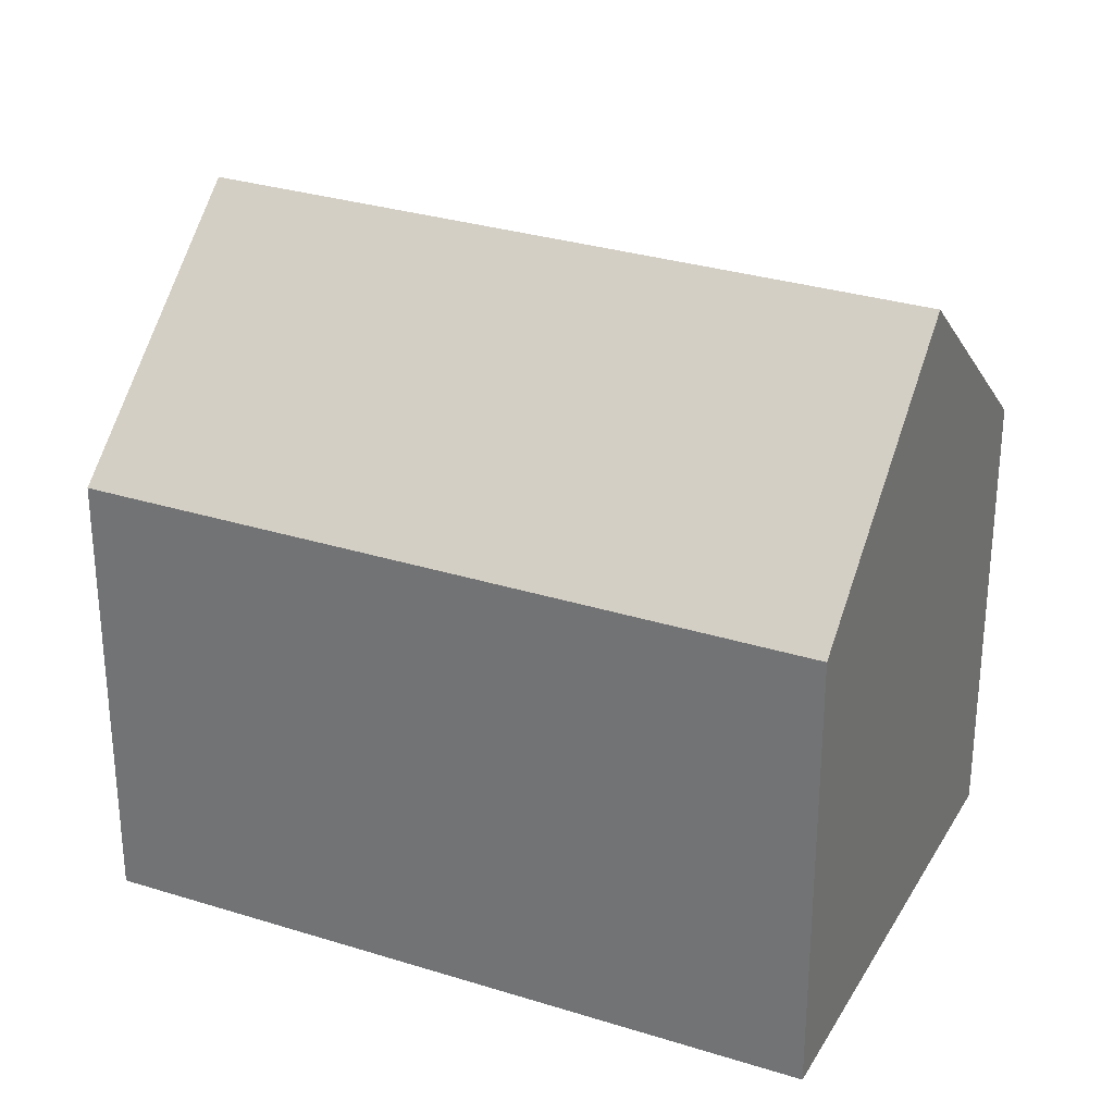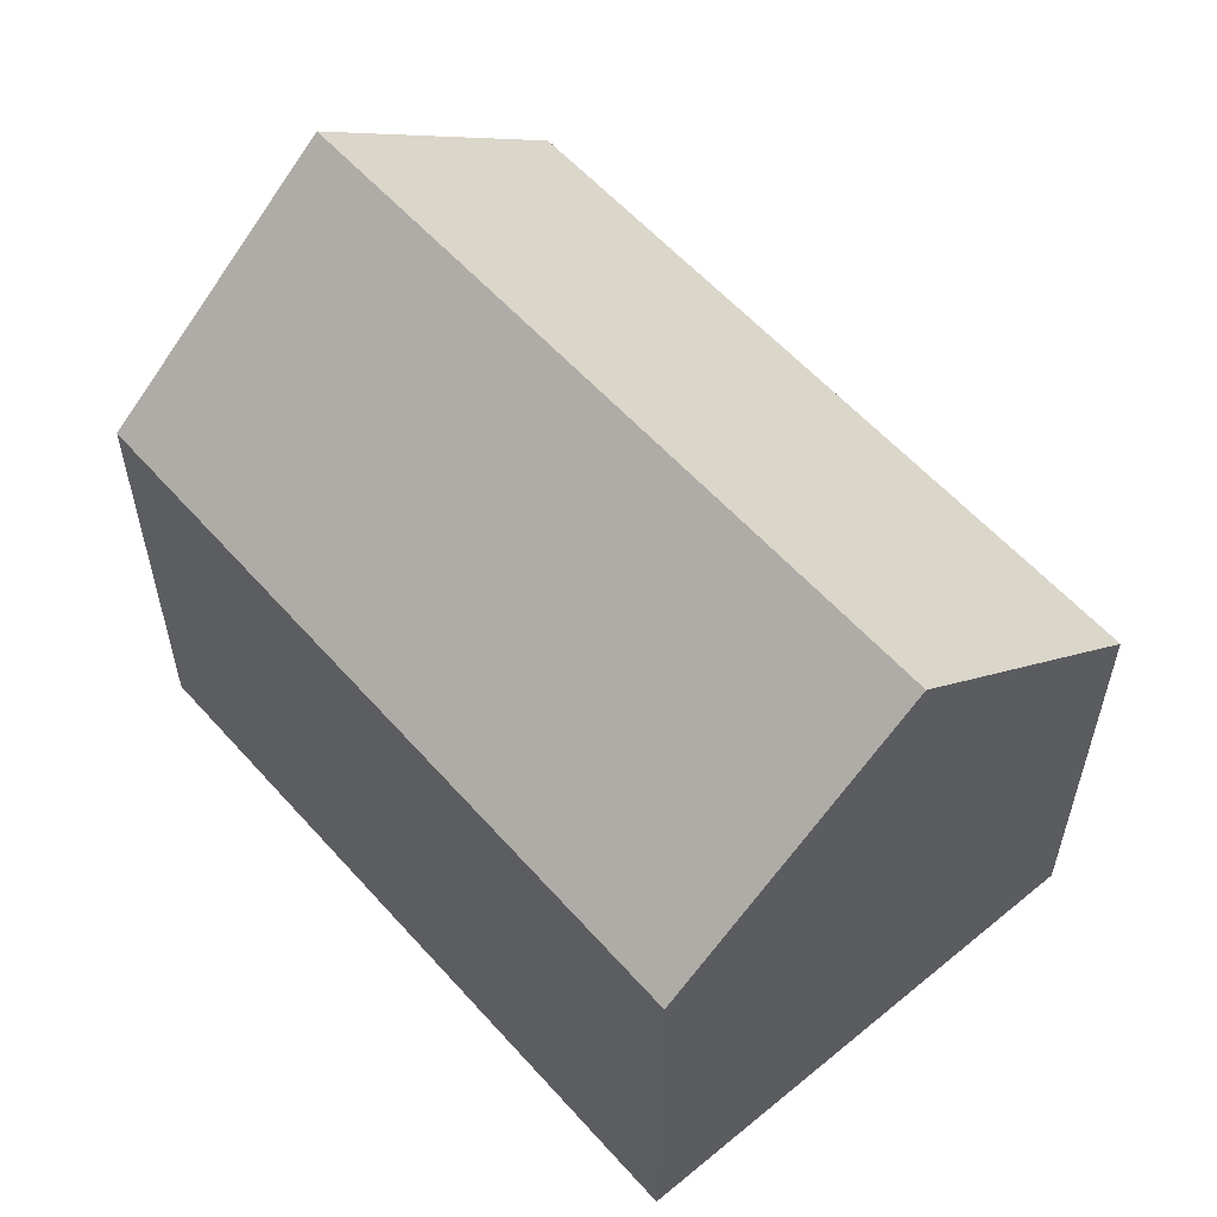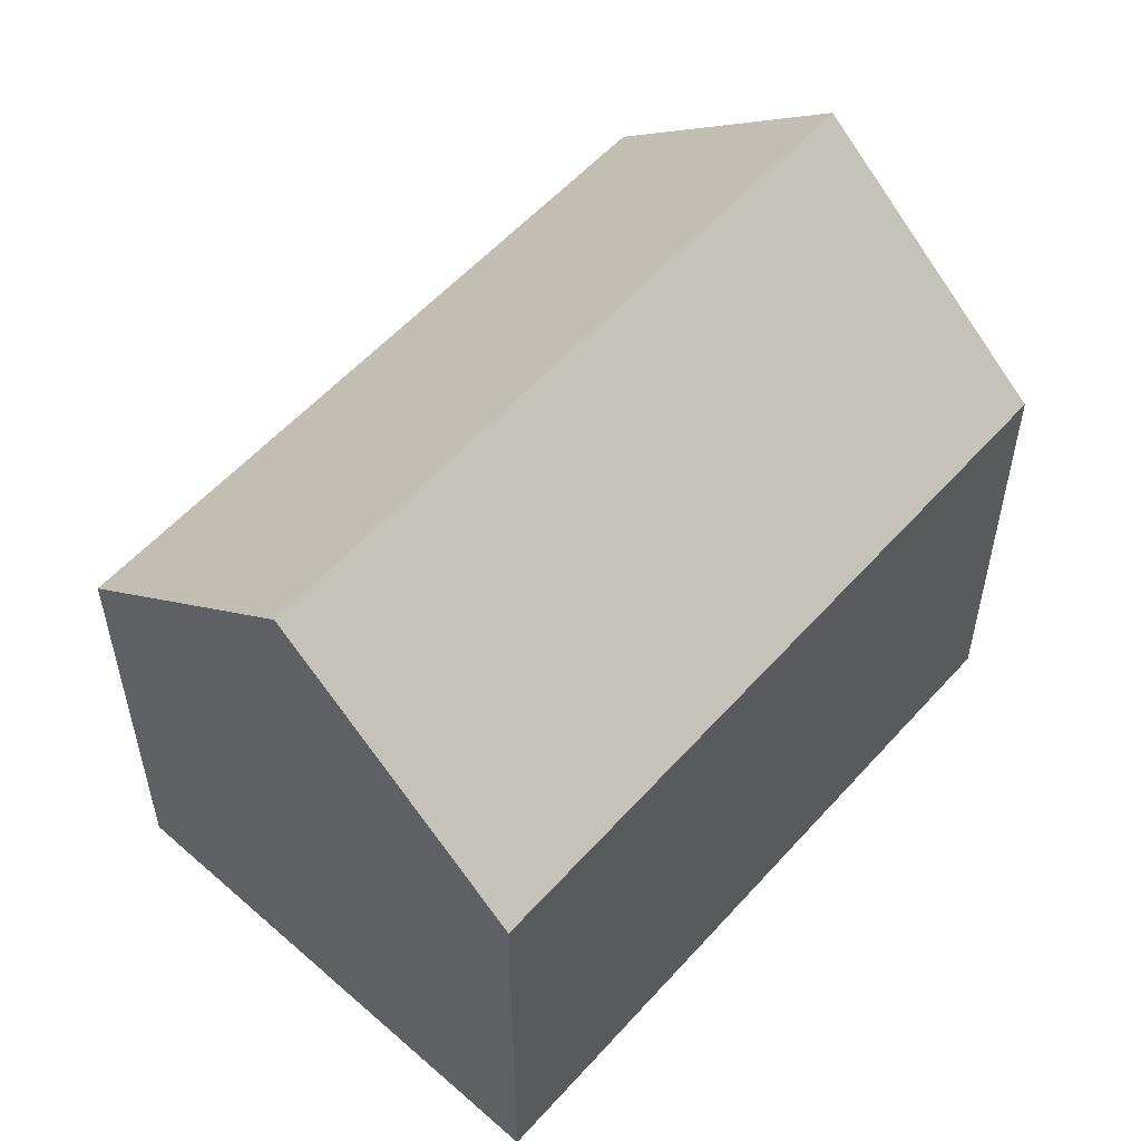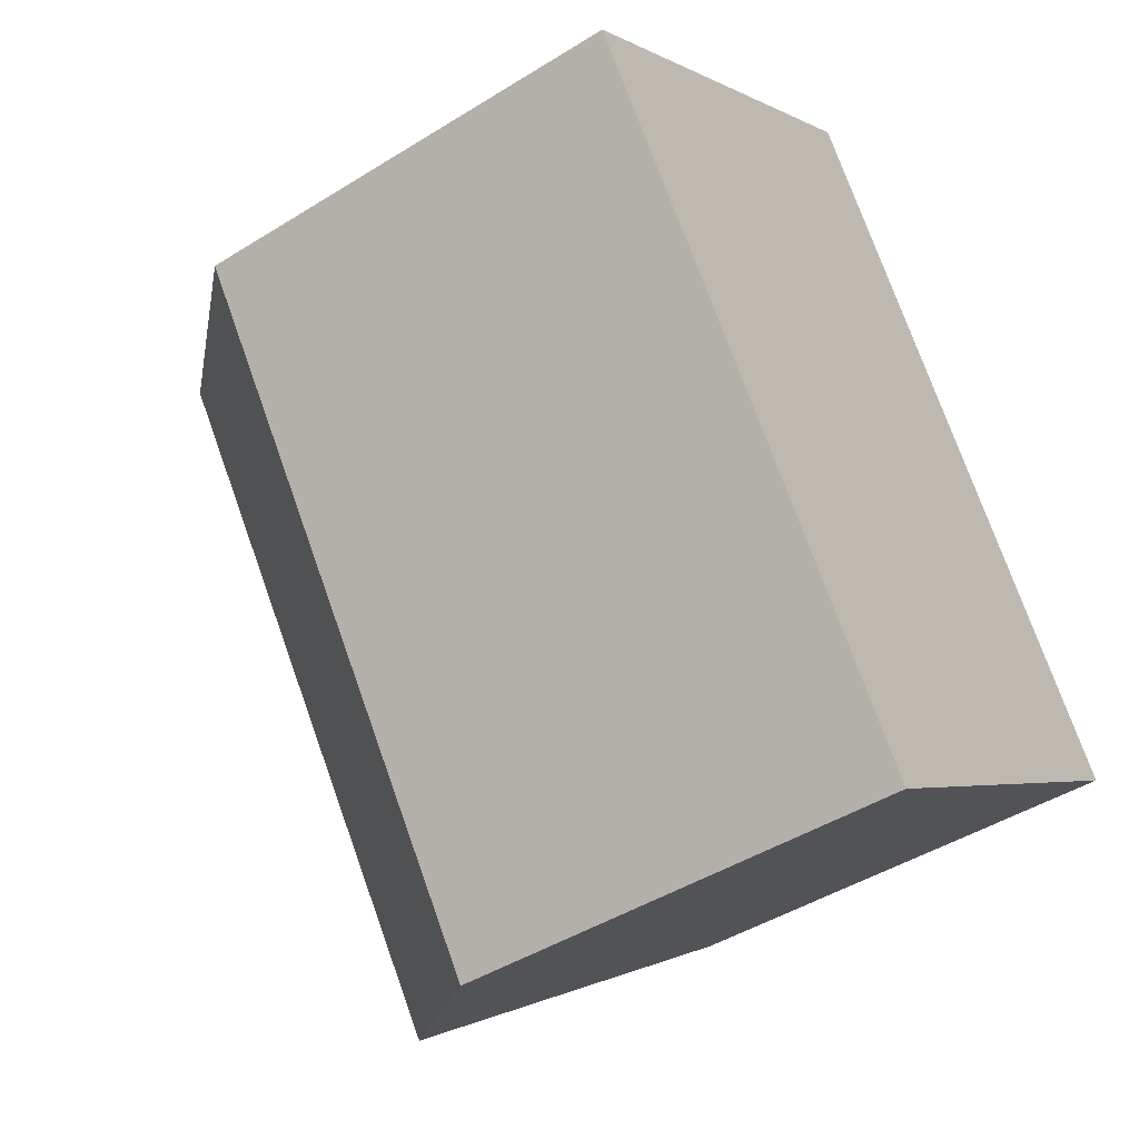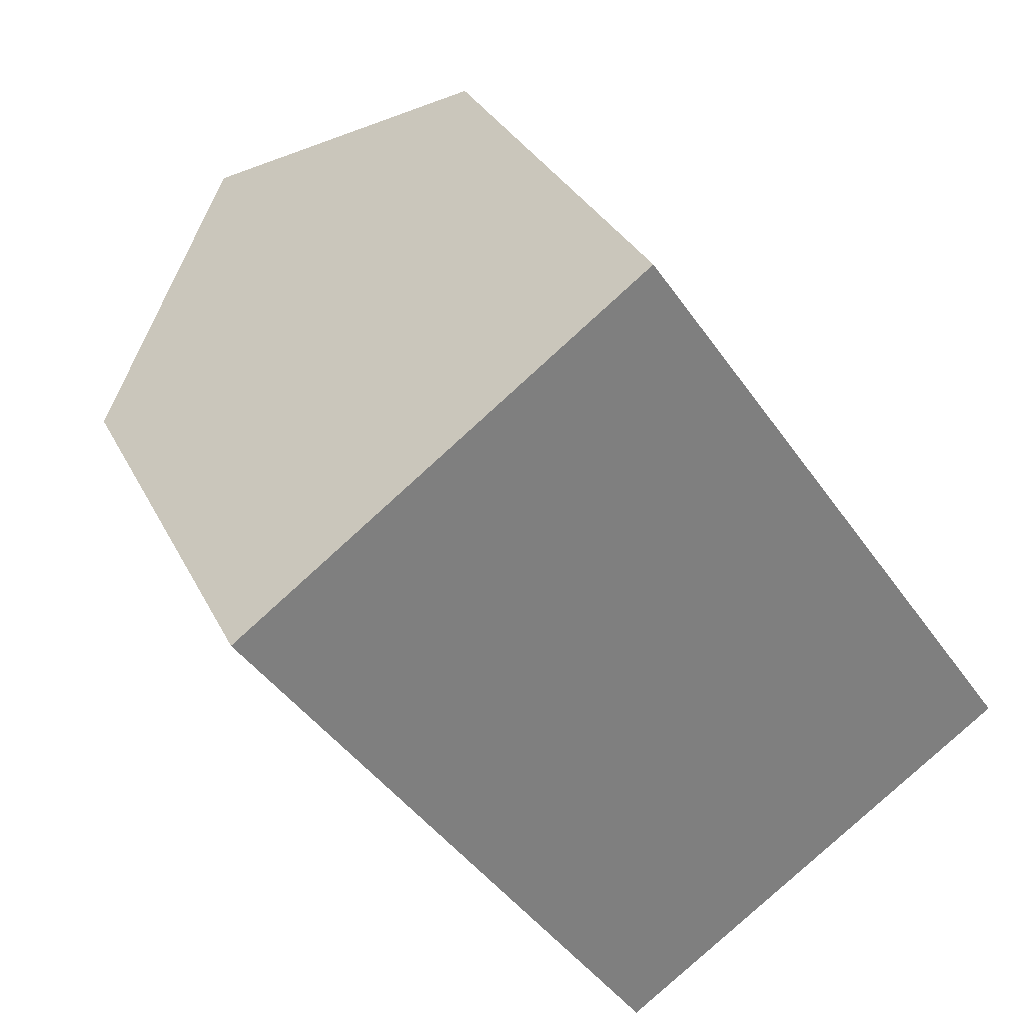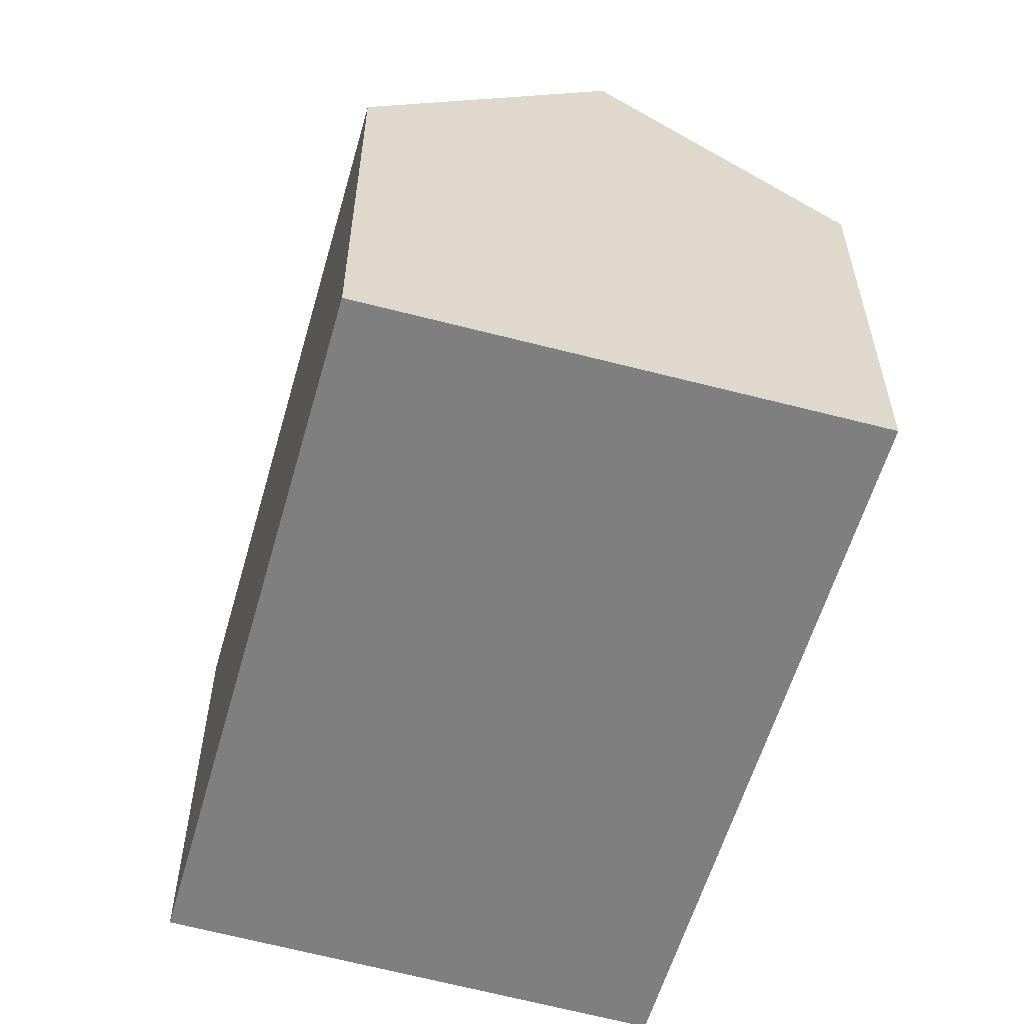
<metadata>
{"format":"obj","ext":"obj","renderer":"f3d","projection":"perspective","resolution":1024,"background":"white","views":[{"elev":30.2,"azim":79.7,"up":"+Y"},{"elev":59.6,"azim":-76.9,"up":"+Y"},{"elev":56.5,"azim":6.2,"up":"+Y"},{"elev":-44.8,"azim":-54.0,"up":"+Z"},{"elev":31.0,"azim":-22.6,"up":"+Z"},{"elev":-59.7,"azim":-51.4,"up":"+Y"}]}
</metadata>
<code>
v  3.027 9.863 2.237
v  12.13 6.673 -4.344
v  9.107 9.863 -6.494
v  6.014 6.673 4.444
v  6.145 6.741 -8.597
v  0 6.63 4.06e-16
v  6.145 5.264e-16 -8.597
v  9.107 3.976e-16 -6.494
v  12.13 2.66e-16 -4.344
v  0 0 0
v  6.014 -2.721e-16 4.444
v  3.027 -1.37e-16 2.237
g defaultobject
f 1 2 3
f 2 1 4
f 5 1 3
f 1 5 6
f 2 5 3
f 5 2 7
f 7 2 8
f 8 2 9
f 7 6 5
f 6 7 10
f 6 4 1
f 4 6 10
f 4 10 11
f 11 10 12
f 11 2 4
f 2 11 9
f 8 10 7
f 10 8 9
f 10 9 11
f 10 11 12

</code>
